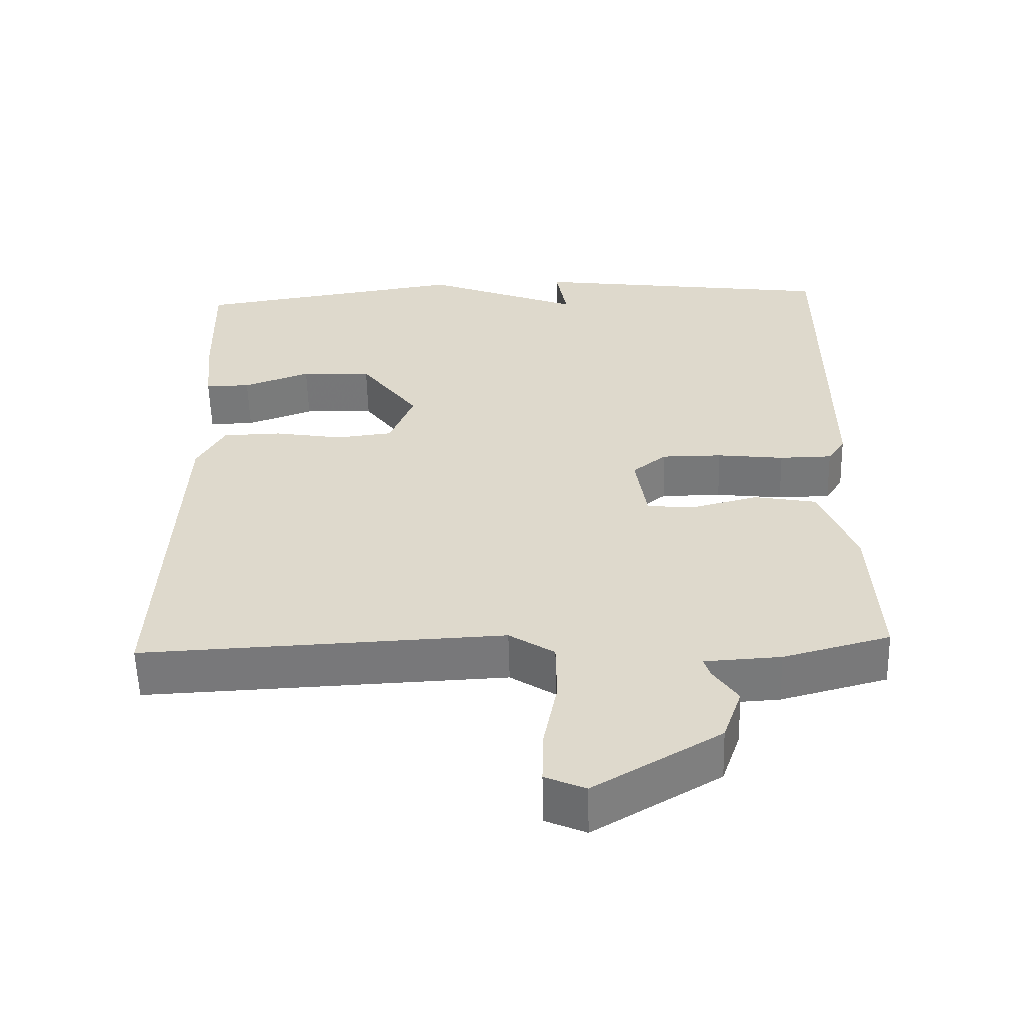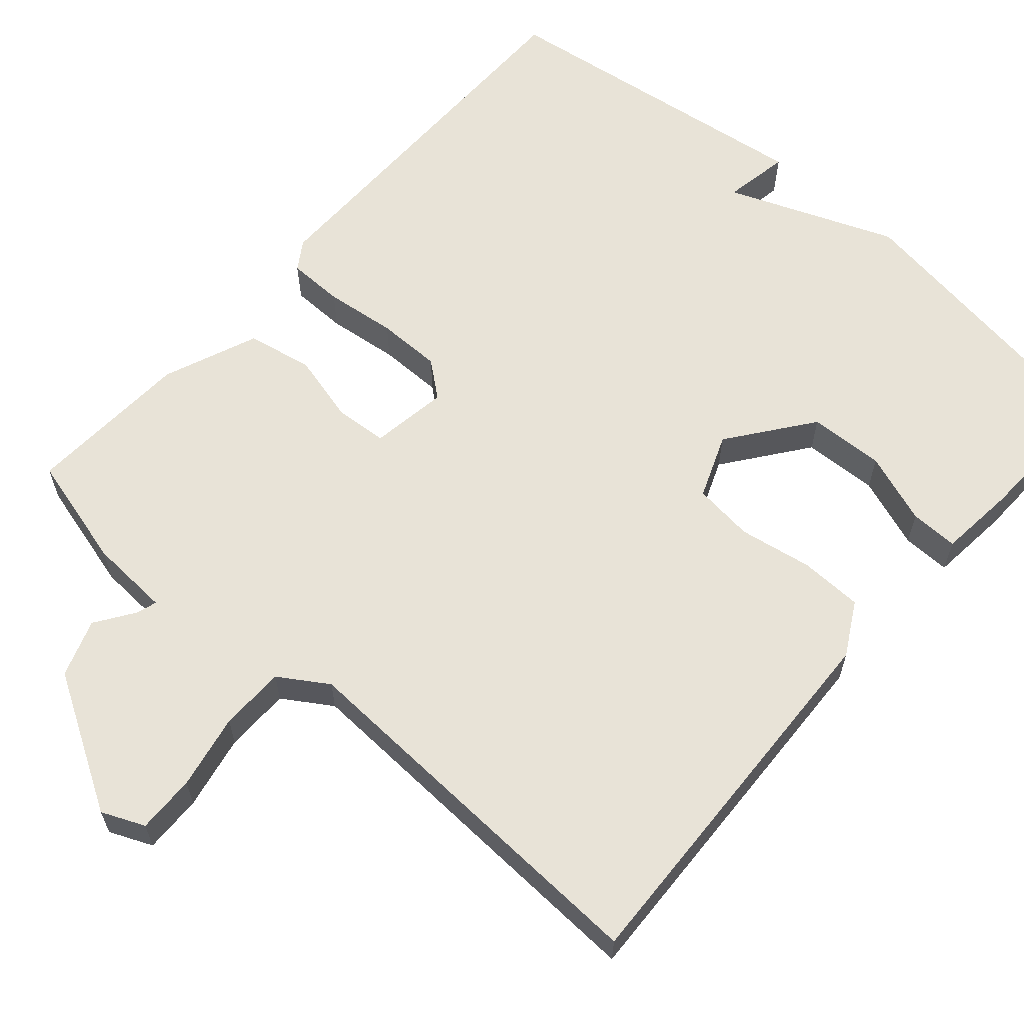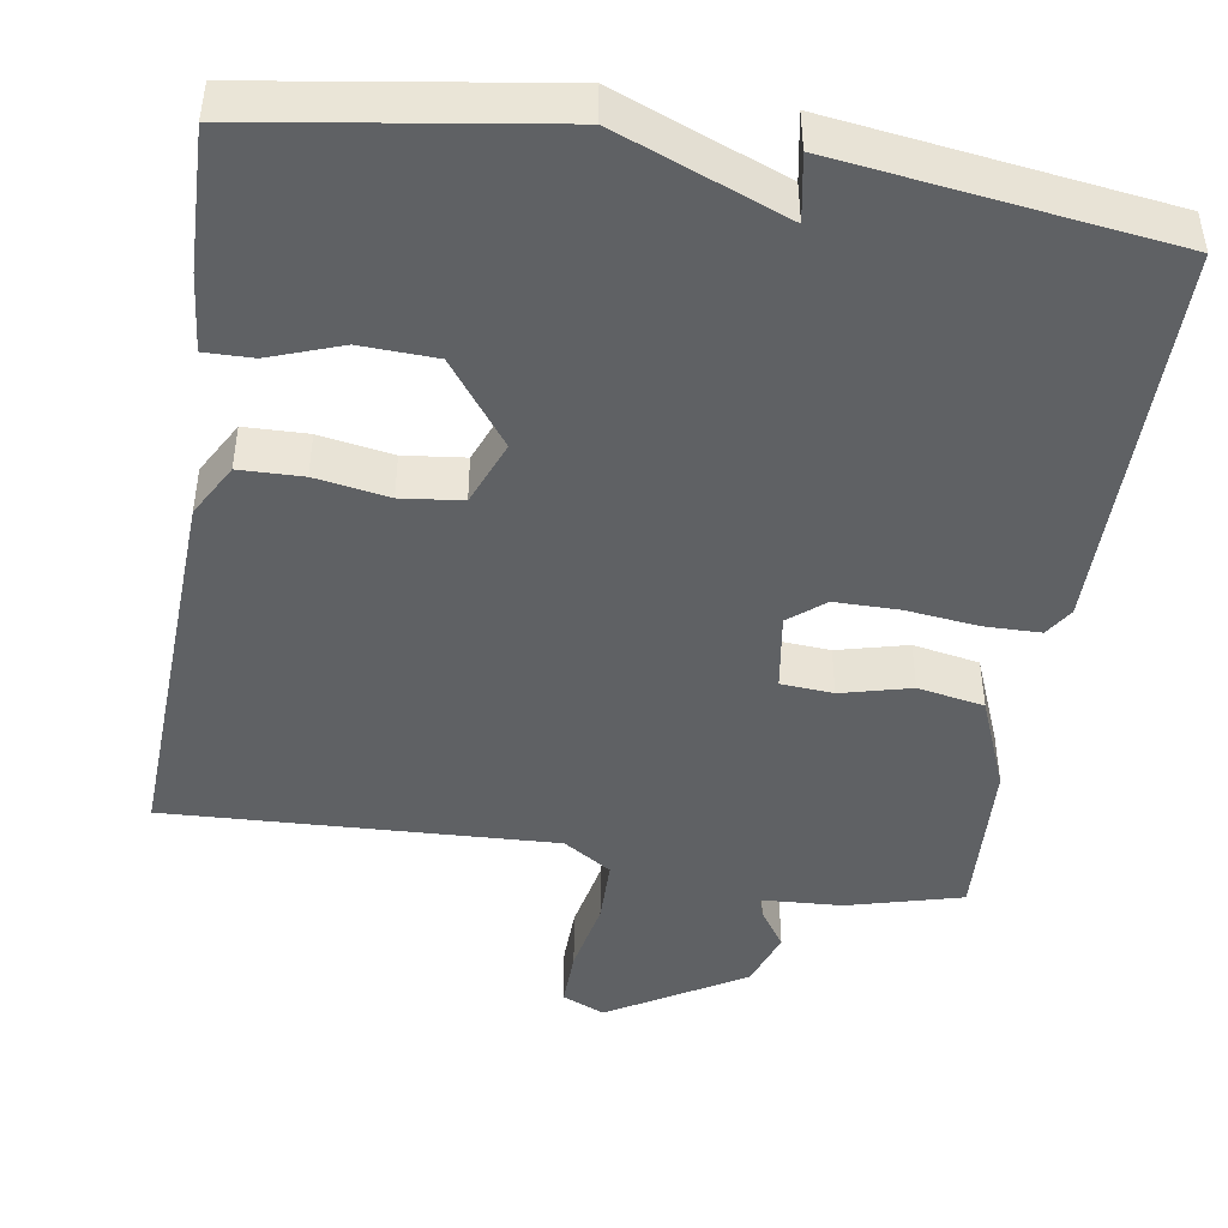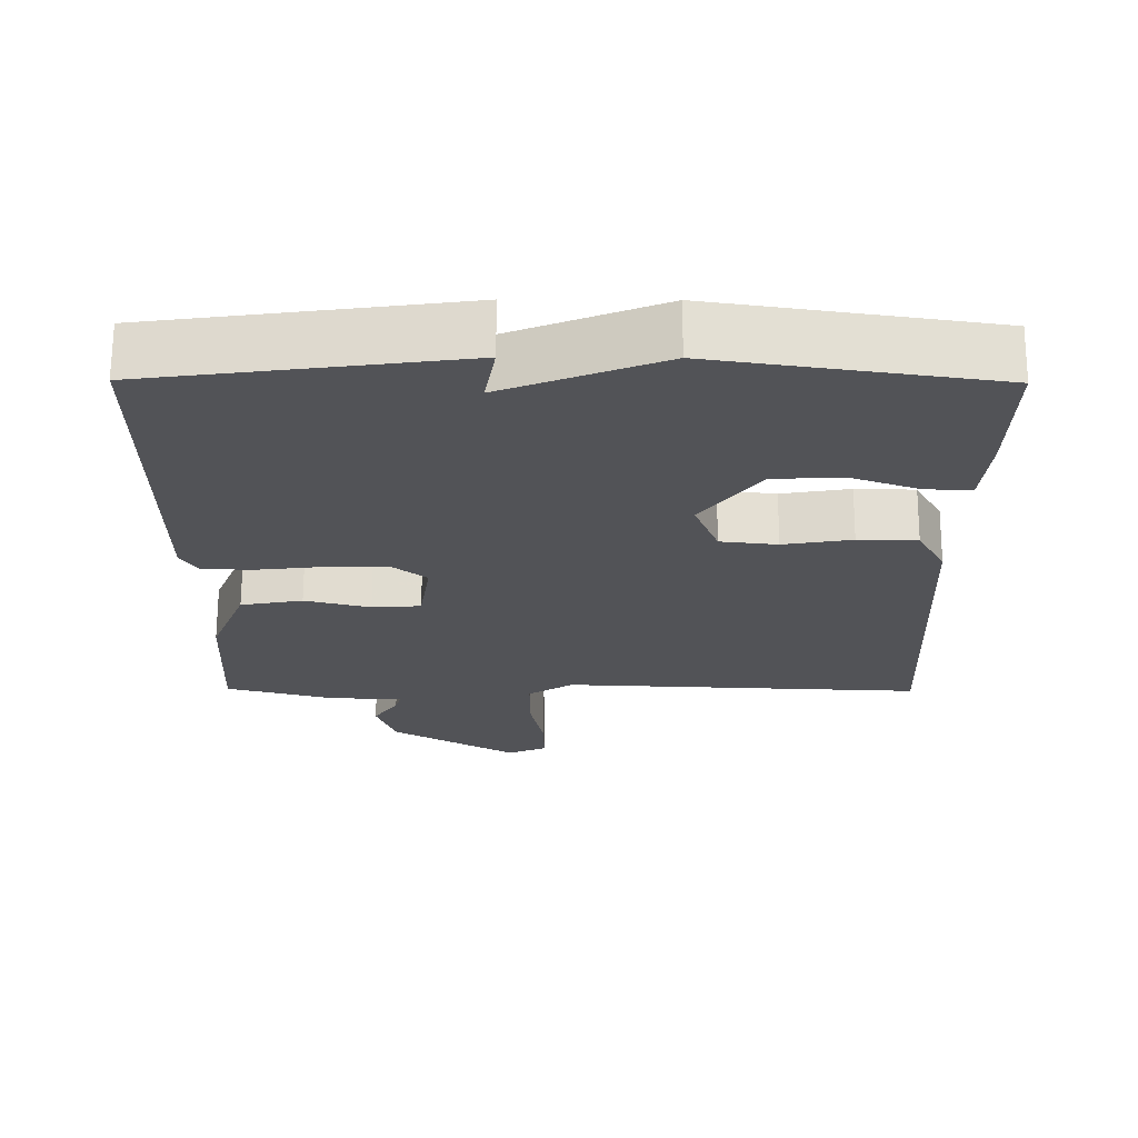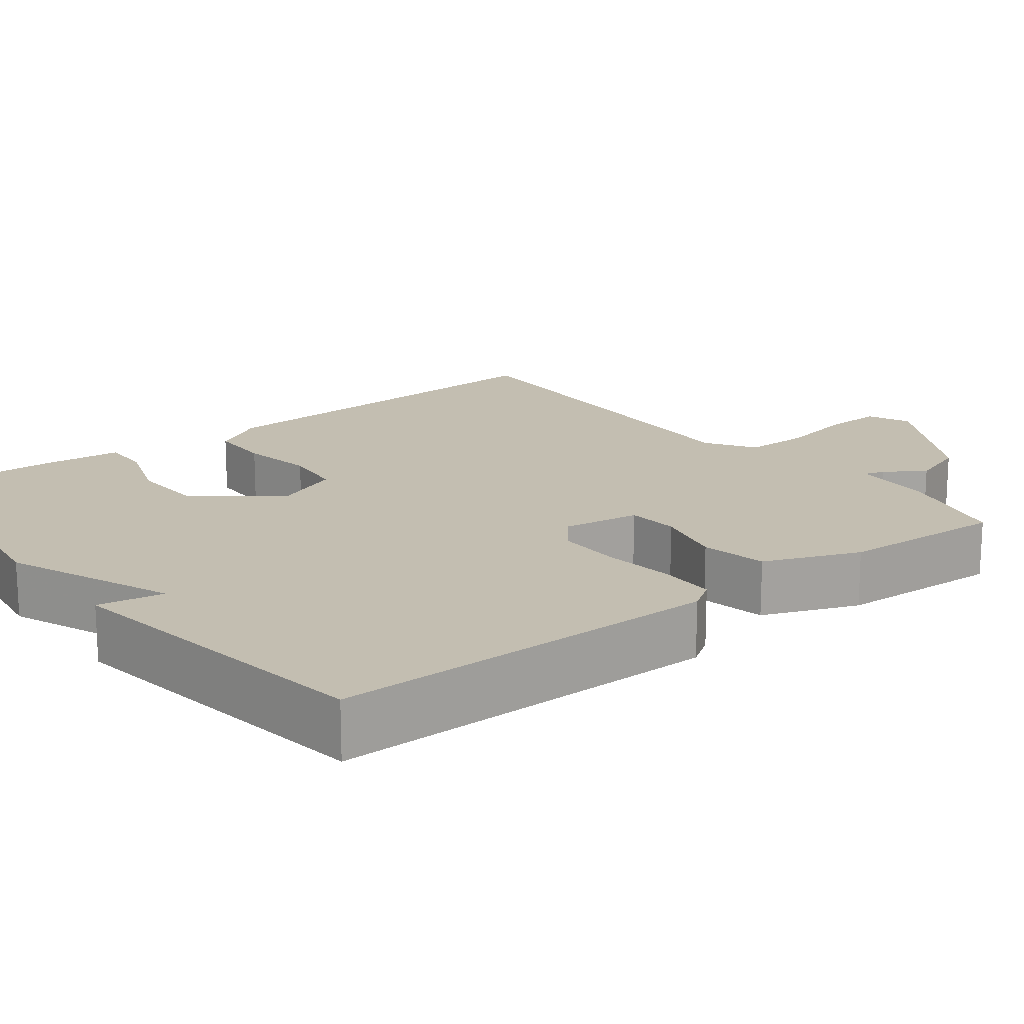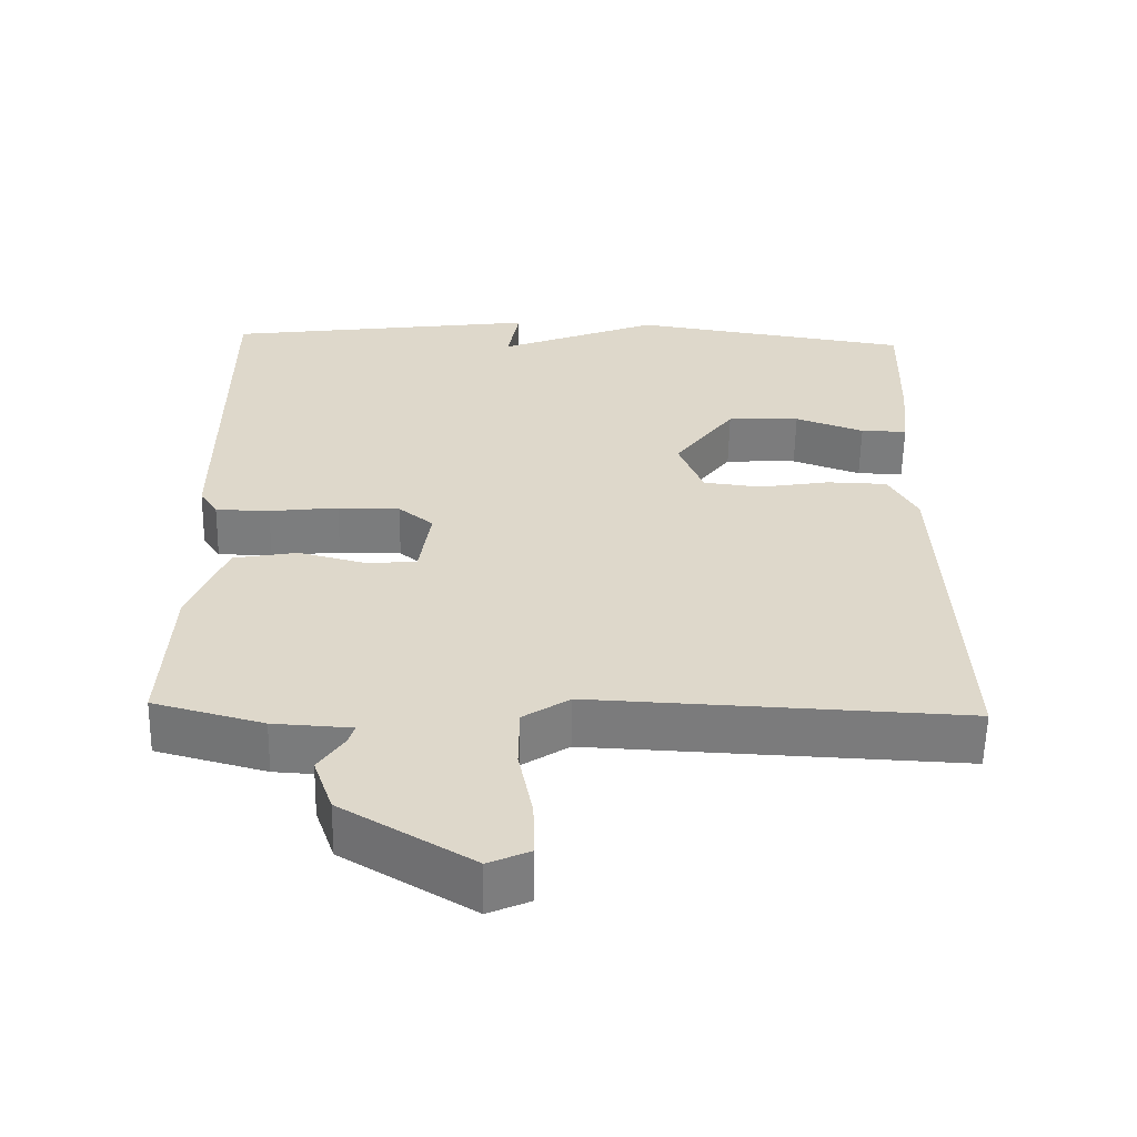
<metadata>
{"format":"obj","ext":"obj","renderer":"f3d","projection":"perspective","resolution":1024,"background":"white","views":[{"elev":-57.3,"azim":1.5,"up":"+Z"},{"elev":61.7,"azim":-138.7,"up":"+Y"},{"elev":-45.8,"azim":-9.0,"up":"+Y"},{"elev":67.6,"azim":-179.8,"up":"+Z"},{"elev":17.2,"azim":51.9,"up":"+Y"},{"elev":-58.7,"azim":178.9,"up":"+Z"}]}
</metadata>
<code>
v -0.5 0.07 -0.5
v -0.478 0.07 -0.006
v -0.44 0.07 0.062
v -0.359 0.07 0.064
v -0.265 0.07 0.048
v -0.187 0.07 0.057
v -0.154 0.07 0.14
v -0.234 0.07 0.247
v -0.331 0.07 0.251
v -0.423 0.07 0.218
v -0.485 0.07 0.217
v -0.495 0.07 0.318
v -0.5 0.07 0.5
v -0.122 0.07 0.557
v 0.093 0.07 0.472
v 0.078 0.07 0.557
v 0.5 0.07 0.5
v 0.5 0.07 -0.003
v 0.476 0.07 -0.04
v 0.404 0.07 -0.041
v 0.312 0.07 -0.03
v 0.229 0.07 -0.03
v 0.183 0.07 -0.067
v 0.198 0.07 -0.167
v 0.265 0.07 -0.172
v 0.355 0.07 -0.149
v 0.44 0.07 -0.165
v 0.489 0.07 -0.287
v 0.5 0.07 -0.5
v 0.354 0.07 -0.539
v 0.25 0.07 -0.545
v 0.258 0.07 -0.571
v 0.292 0.07 -0.621
v 0.266 0.07 -0.695
v 0.093 0.07 -0.797
v 0.038 0.07 -0.773
v 0.04 0.07 -0.698
v 0.059 0.07 -0.602
v 0.058 0.07 -0.518
v -0.004 0.07 -0.478
v -0.5 0 -0.5
v -0.478 0 -0.006
v -0.44 0 0.062
v -0.359 0 0.064
v -0.265 0 0.048
v -0.187 0 0.057
v -0.154 0 0.14
v -0.234 0 0.247
v -0.331 0 0.251
v -0.423 0 0.218
v -0.485 0 0.217
v -0.495 0 0.318
v -0.5 0 0.5
v -0.122 0 0.557
v 0.093 0 0.472
v 0.078 0 0.557
v 0.5 0 0.5
v 0.5 0 -0.003
v 0.476 0 -0.04
v 0.404 0 -0.041
v 0.312 0 -0.03
v 0.229 0 -0.03
v 0.183 0 -0.067
v 0.198 0 -0.167
v 0.265 0 -0.172
v 0.355 0 -0.149
v 0.44 0 -0.165
v 0.489 0 -0.287
v 0.5 0 -0.5
v 0.354 0 -0.539
v 0.25 0 -0.545
v 0.258 0 -0.571
v 0.292 0 -0.621
v 0.266 0 -0.695
v 0.093 0 -0.797
v 0.038 0 -0.773
v 0.04 0 -0.698
v 0.059 0 -0.602
v 0.058 0 -0.518
v -0.004 0 -0.478
f 36 37 38
f 35 36 38
f 34 35 38
f 33 34 38
f 32 33 38
f 31 32 38 39
f 31 39 40
f 30 31 40
f 29 30 40
f 28 29 40
f 27 28 40
f 26 27 40
f 25 26 40
f 19 20 21
f 18 19 21
f 17 18 21
f 16 17 21
f 15 16 21
f 15 21 22
f 13 14 15
f 12 13 15
f 11 12 15
f 10 11 15
f 9 10 15
f 8 9 15
f 15 22 23
f 8 15 23
f 7 8 23
f 3 4 5
f 2 3 5
f 1 2 5
f 40 1 5
f 40 5 6
f 24 25 40
f 23 24 40
f 7 23 40
f 6 7 40
f 78 77 76
f 78 76 75
f 78 75 74
f 78 74 73
f 78 73 72
f 79 78 72 71
f 80 79 71
f 80 71 70
f 80 70 69
f 80 69 68
f 80 68 67
f 80 67 66
f 80 66 65
f 61 60 59
f 61 59 58
f 61 58 57
f 61 57 56
f 61 56 55
f 62 61 55
f 55 54 53
f 55 53 52
f 55 52 51
f 55 51 50
f 55 50 49
f 55 49 48
f 63 62 55
f 63 55 48
f 63 48 47
f 45 44 43
f 45 43 42
f 45 42 41
f 45 41 80
f 46 45 80
f 80 65 64
f 80 64 63
f 80 63 47
f 80 47 46
f 1 41 42 2
f 2 42 43 3
f 3 43 44 4
f 4 44 45 5
f 5 45 46 6
f 6 46 47 7
f 7 47 48 8
f 8 48 49 9
f 9 49 50 10
f 10 50 51 11
f 11 51 52 12
f 12 52 53 13
f 13 53 54 14
f 14 54 55 15
f 15 55 56 16
f 16 56 57 17
f 17 57 58 18
f 18 58 59 19
f 19 59 60 20
f 20 60 61 21
f 21 61 62 22
f 22 62 63 23
f 23 63 64 24
f 24 64 65 25
f 25 65 66 26
f 26 66 67 27
f 27 67 68 28
f 28 68 69 29
f 29 69 70 30
f 30 70 71 31
f 31 71 72 32
f 32 72 73 33
f 33 73 74 34
f 34 74 75 35
f 35 75 76 36
f 36 76 77 37
f 37 77 78 38
f 38 78 79 39
f 39 79 80 40
f 40 80 41 1

</code>
